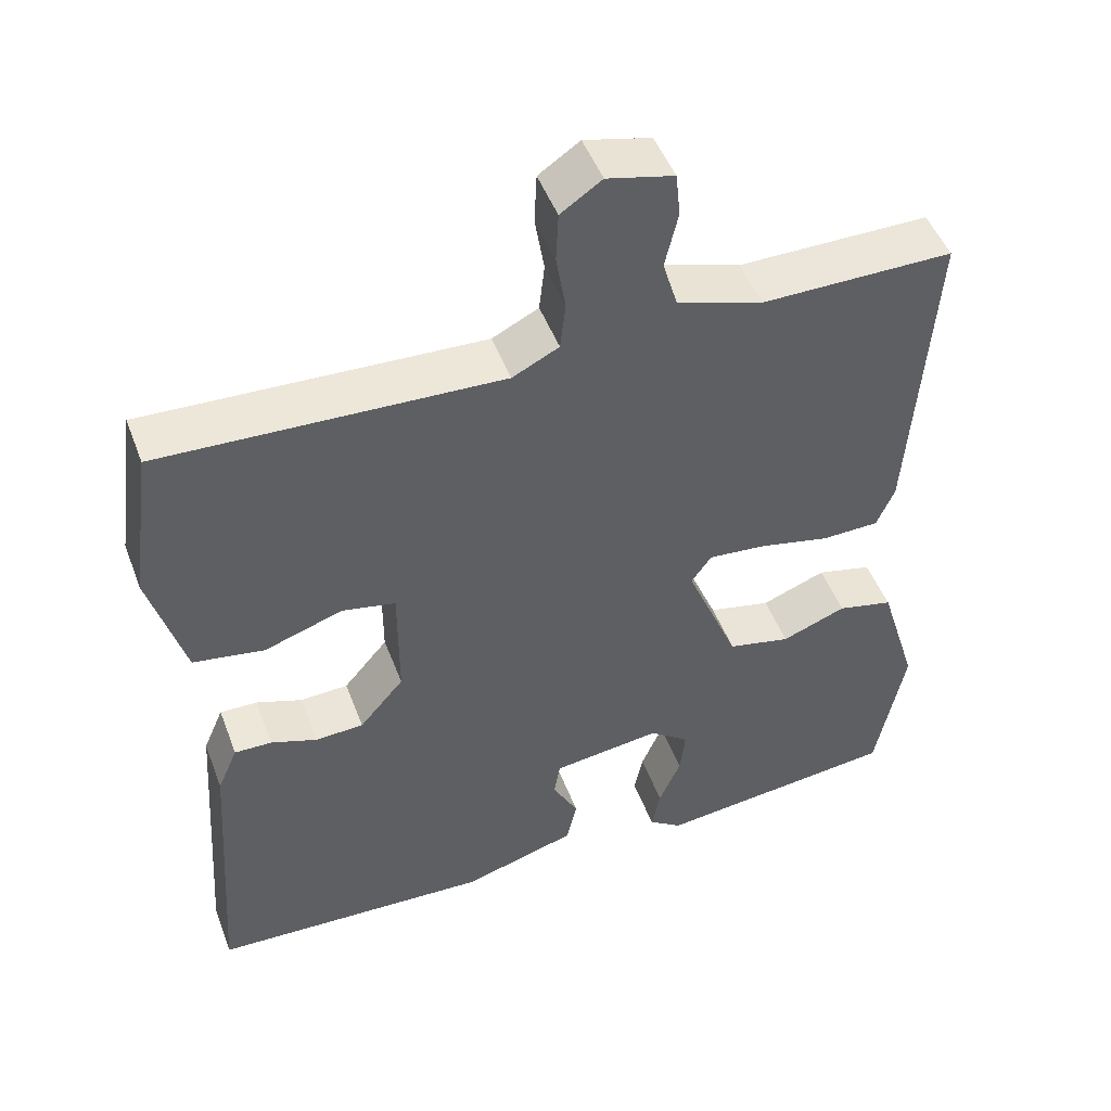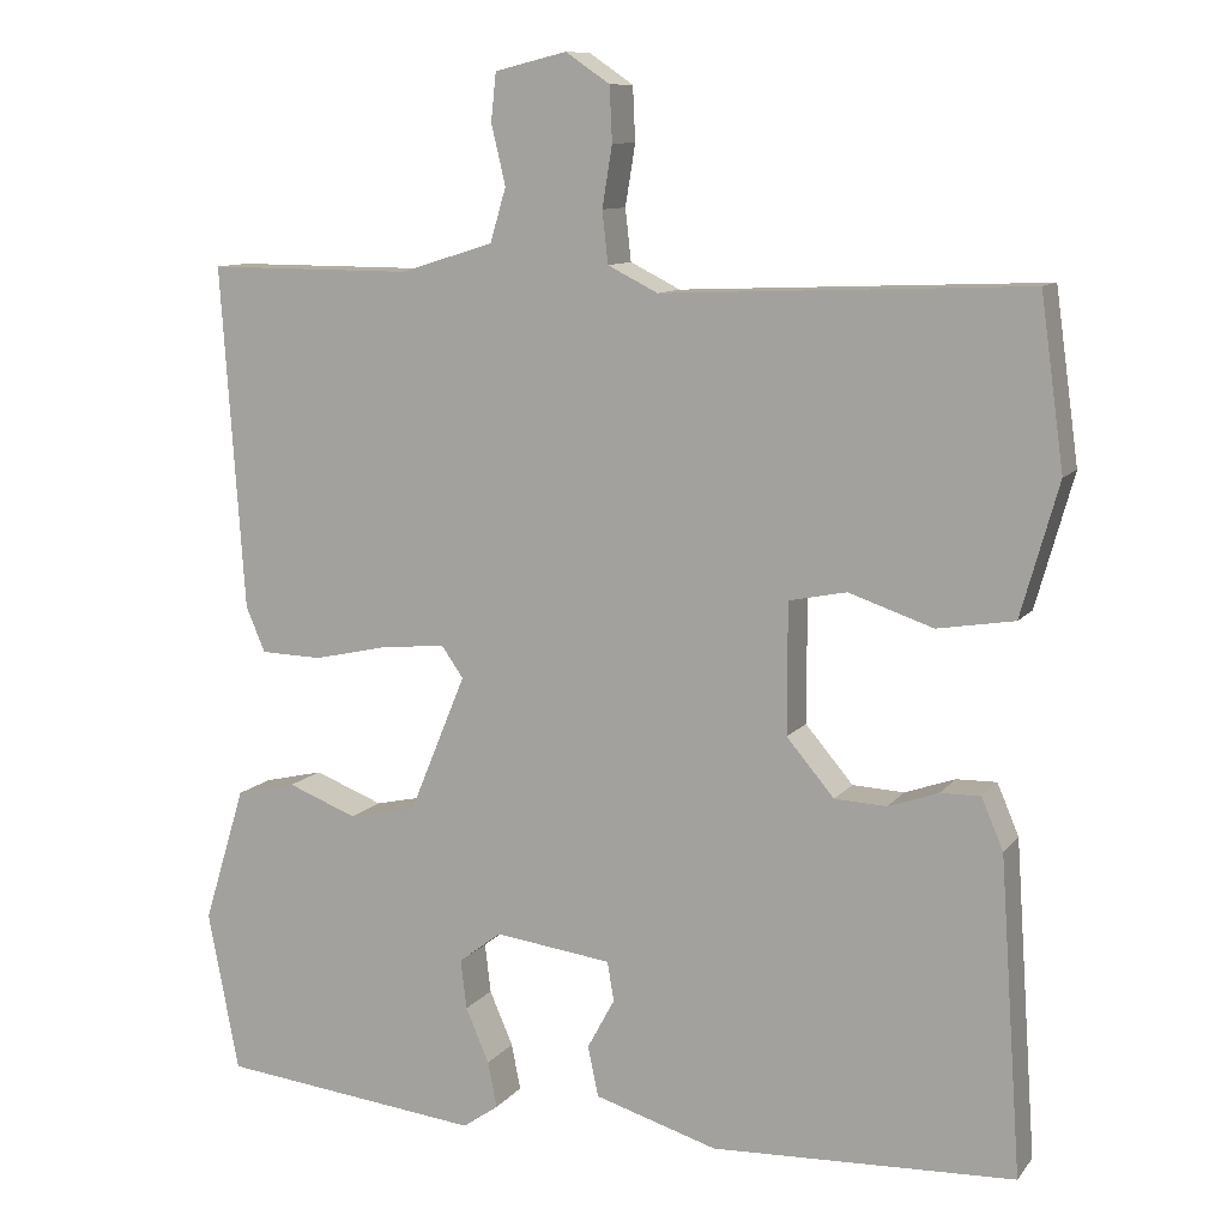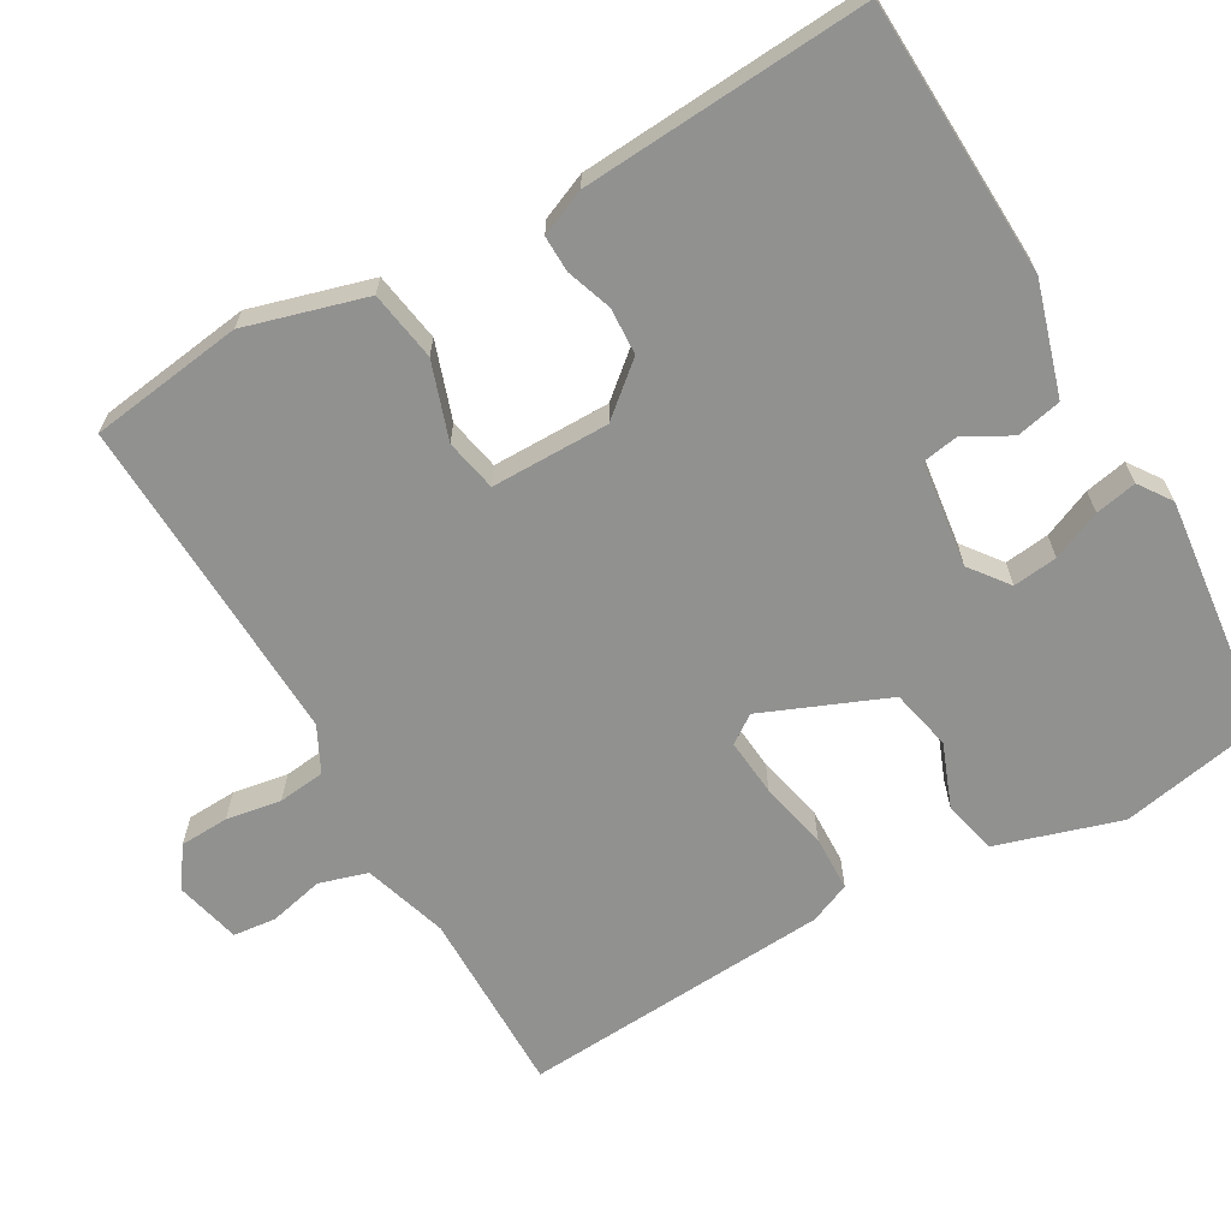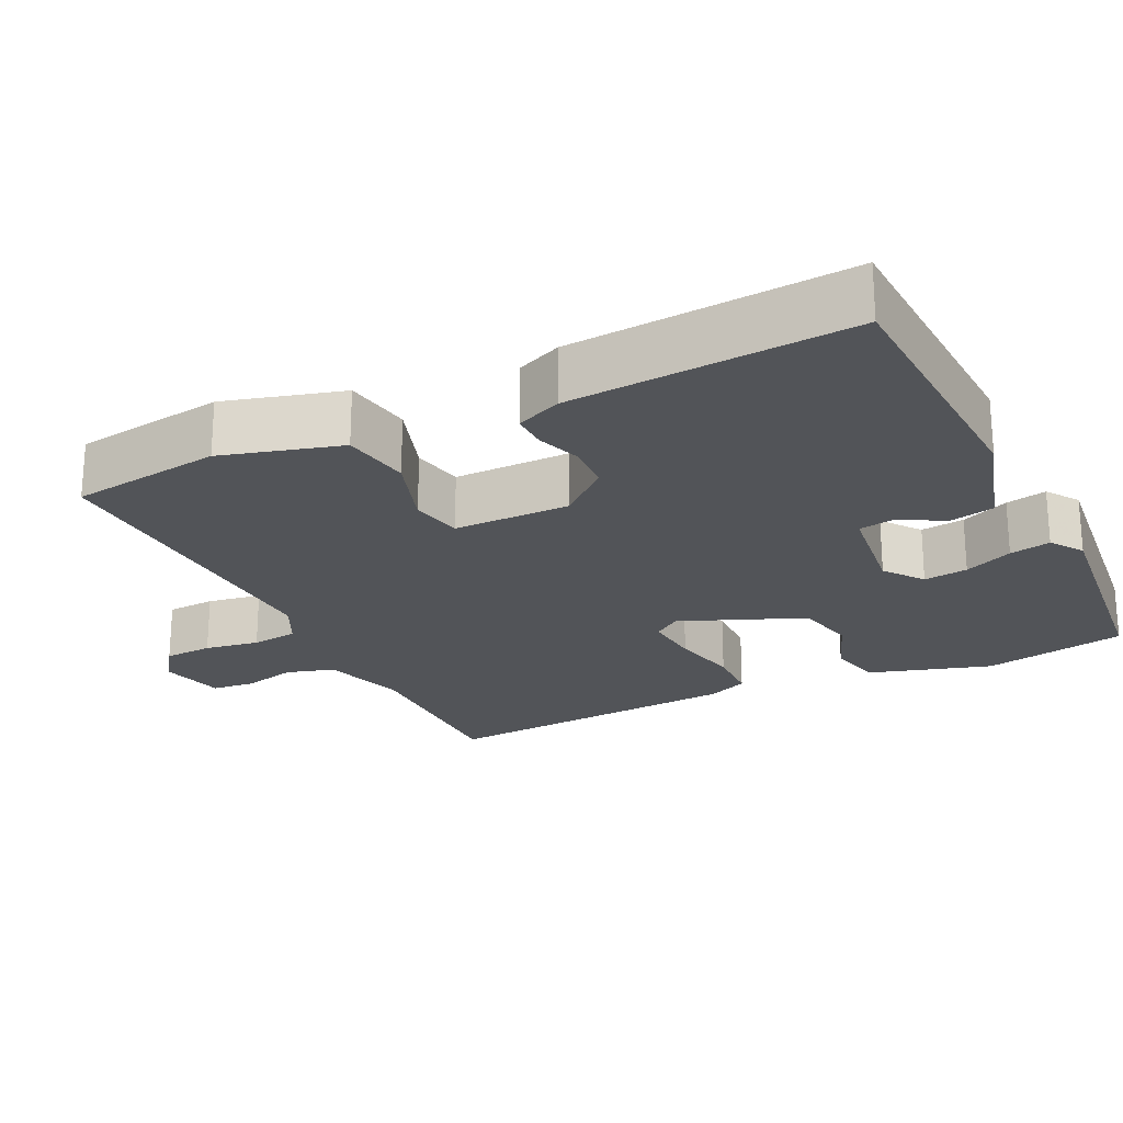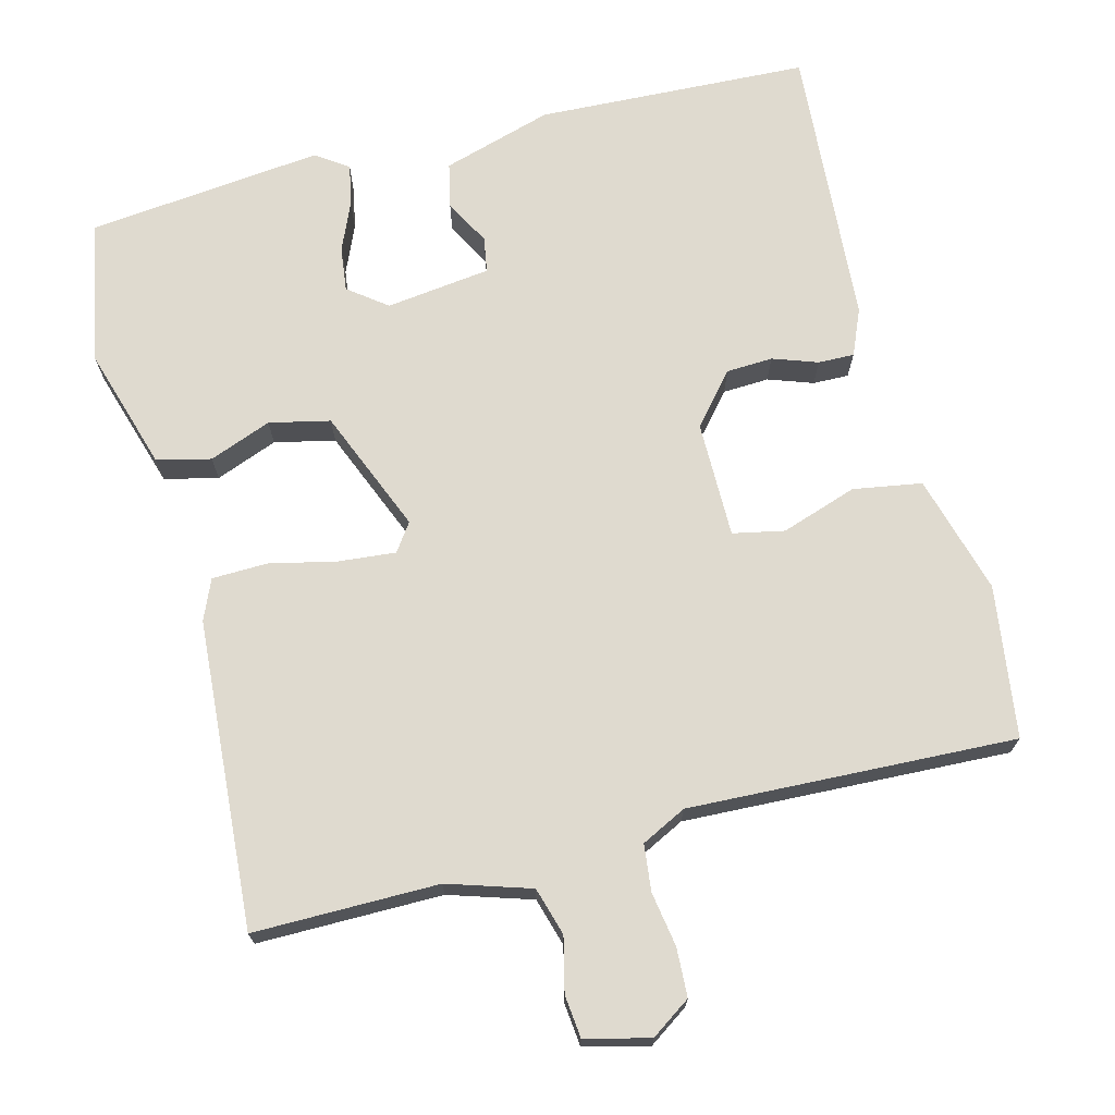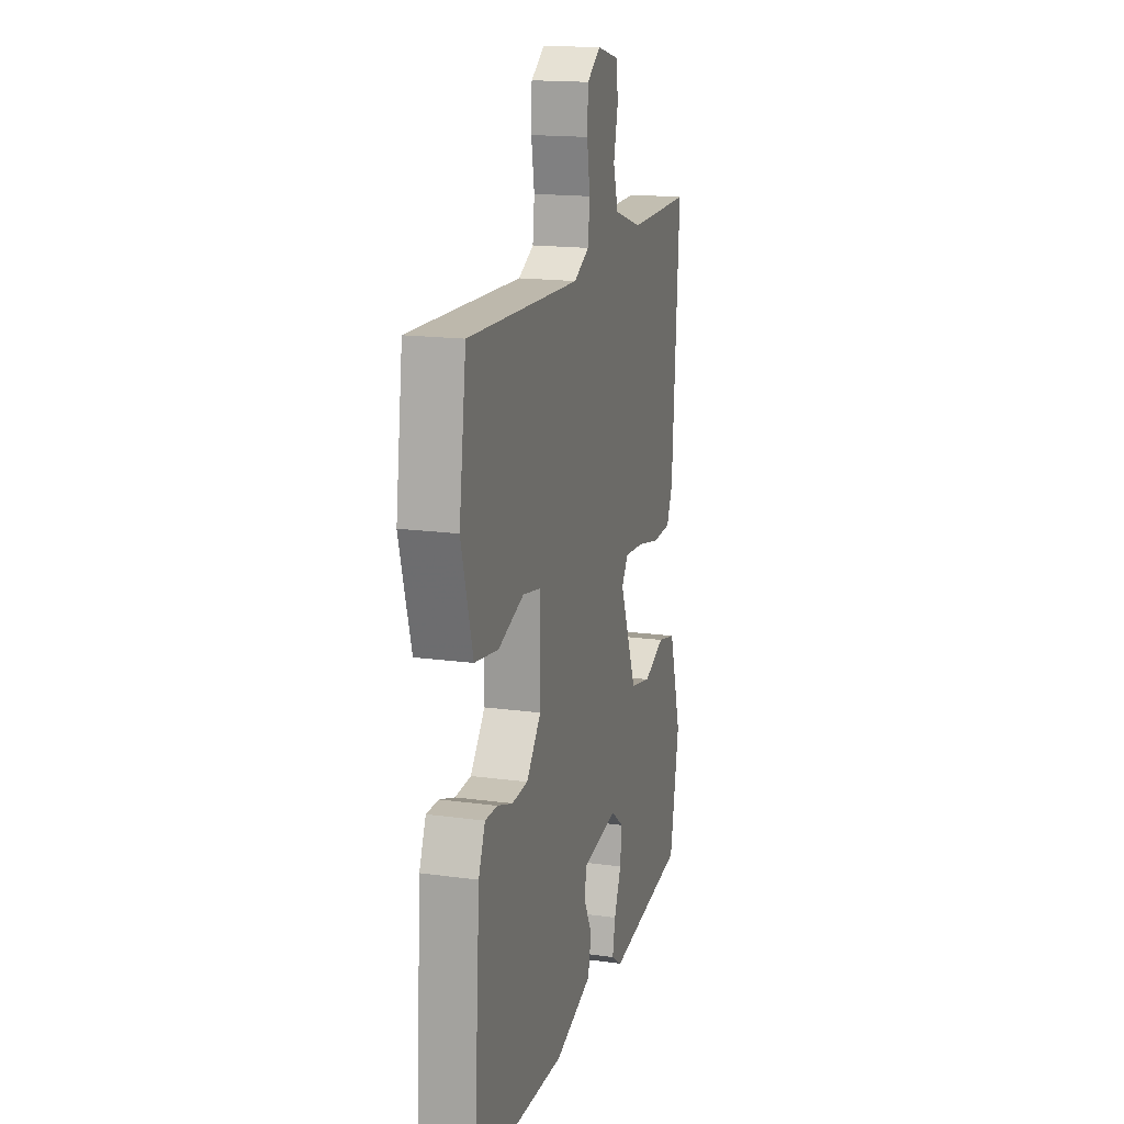
<metadata>
{"format":"obj","ext":"obj","renderer":"f3d","projection":"perspective","resolution":1024,"background":"white","views":[{"elev":48.6,"azim":159.7,"up":"+Z"},{"elev":10.3,"azim":22.1,"up":"+Z"},{"elev":-65.9,"azim":119.7,"up":"+Y"},{"elev":-22.9,"azim":116.0,"up":"+Y"},{"elev":70.8,"azim":-14.4,"up":"+Y"},{"elev":16.9,"azim":105.4,"up":"+Z"}]}
</metadata>
<code>
v -0.5 0.07 0.5
v -0.253 0.07 0.499
v -0.142 0.07 0.534
v -0.123 0.07 0.598
v -0.14 0.07 0.67
v -0.134 0.07 0.727
v -0.048 0.07 0.748
v 0.005 0.07 0.712
v 0.008 0.07 0.647
v -0.004 0.07 0.574
v 0.003 0.07 0.512
v 0.063 0.07 0.482
v 0.5 0.07 0.5
v 0.528 0.07 0.297
v 0.483 0.07 0.138
v 0.391 0.07 0.123
v 0.29 0.07 0.157
v 0.221 0.07 0.143
v 0.221 0.07 -0.013
v 0.278 0.07 -0.08
v 0.34 0.07 -0.083
v 0.4 0.07 -0.062
v 0.448 0.07 -0.061
v 0.474 0.07 -0.122
v 0.5 0.07 -0.5
v 0.137 0.07 -0.516
v -0.01 0.07 -0.472
v -0.023 0.07 -0.412
v 0.01 0.07 -0.351
v 0.002 0.07 -0.304
v -0.138 0.07 -0.286
v -0.189 0.07 -0.325
v -0.182 0.07 -0.384
v -0.154 0.07 -0.449
v -0.143 0.07 -0.504
v -0.186 0.07 -0.534
v -0.5 0.07 -0.5
v -0.537 0.07 -0.308
v -0.487 0.07 -0.145
v -0.415 0.07 -0.128
v -0.332 0.07 -0.16
v -0.251 0.07 -0.142
v -0.183 0.07 0.023
v -0.209 0.07 0.06
v -0.285 0.07 0.053
v -0.375 0.07 0.033
v -0.449 0.07 0.035
v -0.472 0.07 0.089
v -0.5 0 0.5
v -0.253 0 0.499
v -0.142 0 0.534
v -0.123 0 0.598
v -0.14 0 0.67
v -0.134 0 0.727
v -0.048 0 0.748
v 0.005 0 0.712
v 0.008 0 0.647
v -0.004 0 0.574
v 0.003 0 0.512
v 0.063 0 0.482
v 0.5 0 0.5
v 0.528 0 0.297
v 0.483 0 0.138
v 0.391 0 0.123
v 0.29 0 0.157
v 0.221 0 0.143
v 0.221 0 -0.013
v 0.278 0 -0.08
v 0.34 0 -0.083
v 0.4 0 -0.062
v 0.448 0 -0.061
v 0.474 0 -0.122
v 0.5 0 -0.5
v 0.137 0 -0.516
v -0.01 0 -0.472
v -0.023 0 -0.412
v 0.01 0 -0.351
v 0.002 0 -0.304
v -0.138 0 -0.286
v -0.189 0 -0.325
v -0.182 0 -0.384
v -0.154 0 -0.449
v -0.143 0 -0.504
v -0.186 0 -0.534
v -0.5 0 -0.5
v -0.537 0 -0.308
v -0.487 0 -0.145
v -0.415 0 -0.128
v -0.332 0 -0.16
v -0.251 0 -0.142
v -0.183 0 0.023
v -0.209 0 0.06
v -0.285 0 0.053
v -0.375 0 0.033
v -0.449 0 0.035
v -0.472 0 0.089
f 48 1 2
f 47 48 2
f 46 47 2
f 45 46 2
f 44 45 2 3
f 43 44 3 4
f 39 40 41
f 38 39 41
f 37 38 41
f 36 37 41
f 35 36 41
f 34 35 41
f 33 34 41
f 32 33 41 42
f 31 32 42 43
f 27 28 29
f 26 27 29
f 25 26 29
f 24 25 29
f 23 24 29
f 22 23 29
f 21 22 29
f 20 21 29 30
f 30 31 43
f 20 30 43
f 19 20 43
f 15 16 17
f 14 15 17
f 13 14 17
f 12 13 17
f 11 12 17 18
f 8 9 10
f 7 8 10
f 6 7 10
f 5 6 10
f 4 5 10
f 4 10 11
f 18 19 43
f 11 18 43
f 4 11 43
f 50 49 96
f 50 96 95
f 50 95 94
f 50 94 93
f 51 50 93 92
f 52 51 92 91
f 89 88 87
f 89 87 86
f 89 86 85
f 89 85 84
f 89 84 83
f 89 83 82
f 89 82 81
f 90 89 81 80
f 91 90 80 79
f 77 76 75
f 77 75 74
f 77 74 73
f 77 73 72
f 77 72 71
f 77 71 70
f 77 70 69
f 78 77 69 68
f 91 79 78
f 91 78 68
f 91 68 67
f 65 64 63
f 65 63 62
f 65 62 61
f 65 61 60
f 66 65 60 59
f 58 57 56
f 58 56 55
f 58 55 54
f 58 54 53
f 58 53 52
f 59 58 52
f 91 67 66
f 91 66 59
f 91 59 52
f 1 49 50 2
f 2 50 51 3
f 3 51 52 4
f 4 52 53 5
f 5 53 54 6
f 6 54 55 7
f 7 55 56 8
f 8 56 57 9
f 9 57 58 10
f 10 58 59 11
f 11 59 60 12
f 12 60 61 13
f 13 61 62 14
f 14 62 63 15
f 15 63 64 16
f 16 64 65 17
f 17 65 66 18
f 18 66 67 19
f 19 67 68 20
f 20 68 69 21
f 21 69 70 22
f 22 70 71 23
f 23 71 72 24
f 24 72 73 25
f 25 73 74 26
f 26 74 75 27
f 27 75 76 28
f 28 76 77 29
f 29 77 78 30
f 30 78 79 31
f 31 79 80 32
f 32 80 81 33
f 33 81 82 34
f 34 82 83 35
f 35 83 84 36
f 36 84 85 37
f 37 85 86 38
f 38 86 87 39
f 39 87 88 40
f 40 88 89 41
f 41 89 90 42
f 42 90 91 43
f 43 91 92 44
f 44 92 93 45
f 45 93 94 46
f 46 94 95 47
f 47 95 96 48
f 48 96 49 1

</code>
